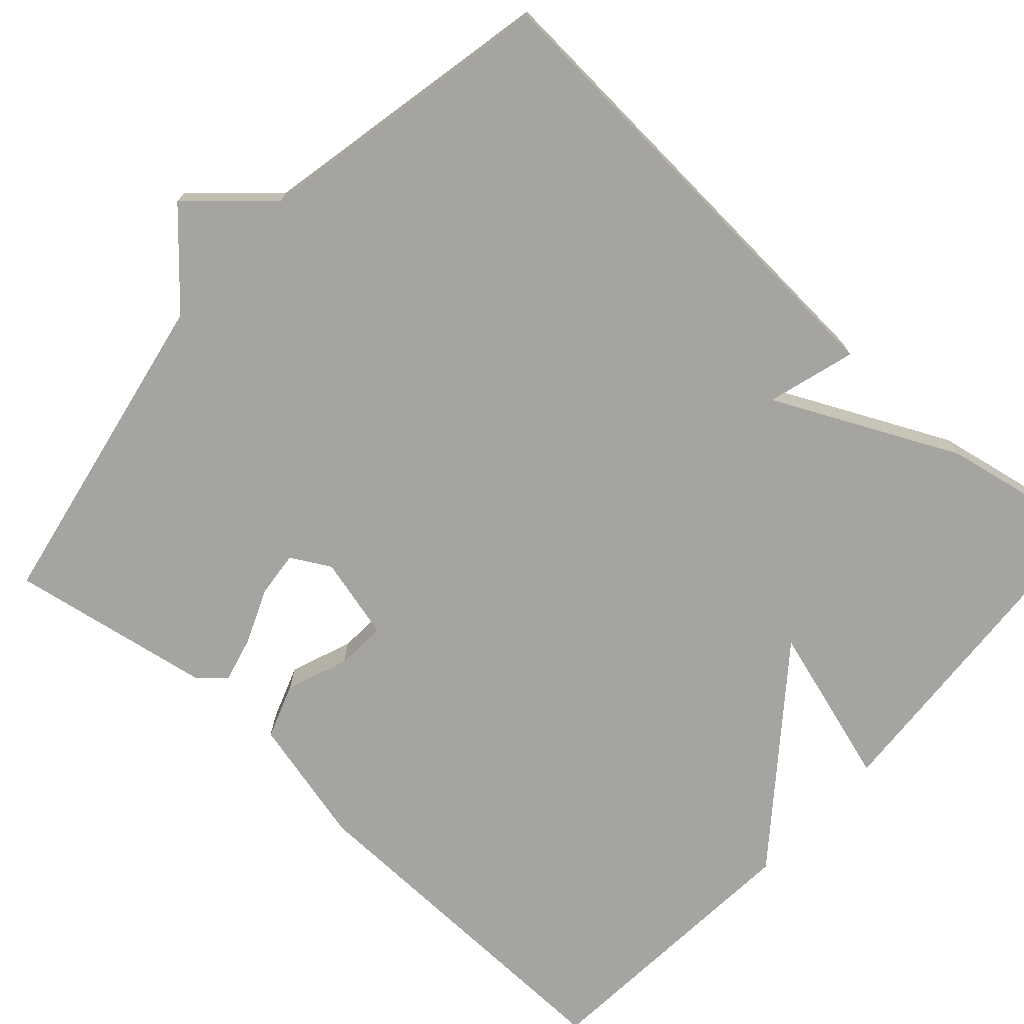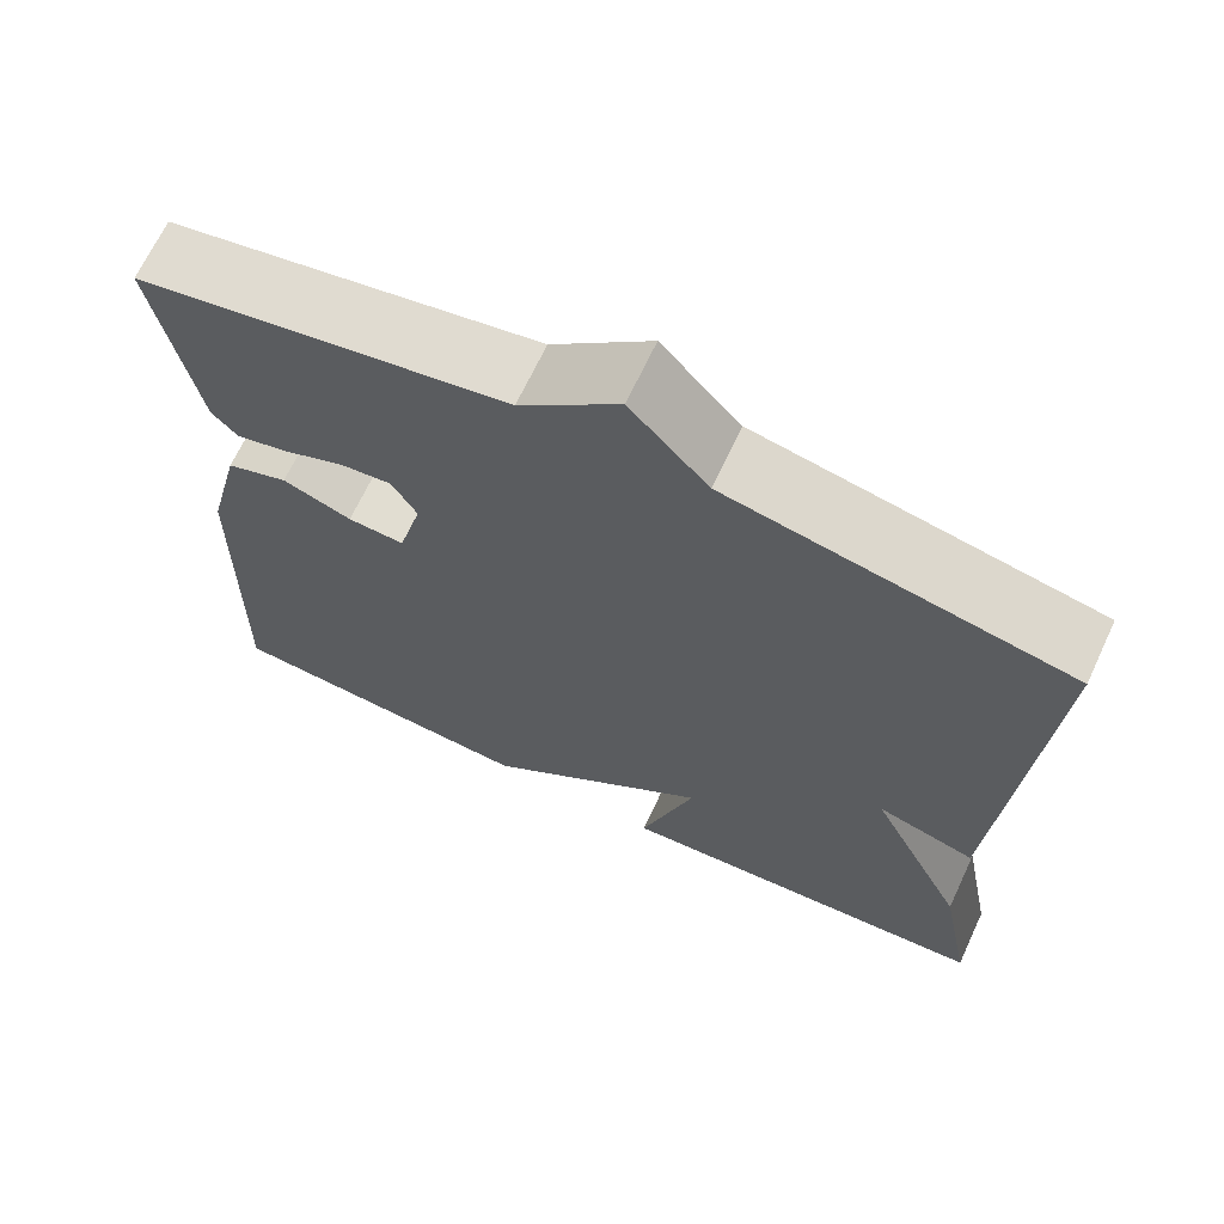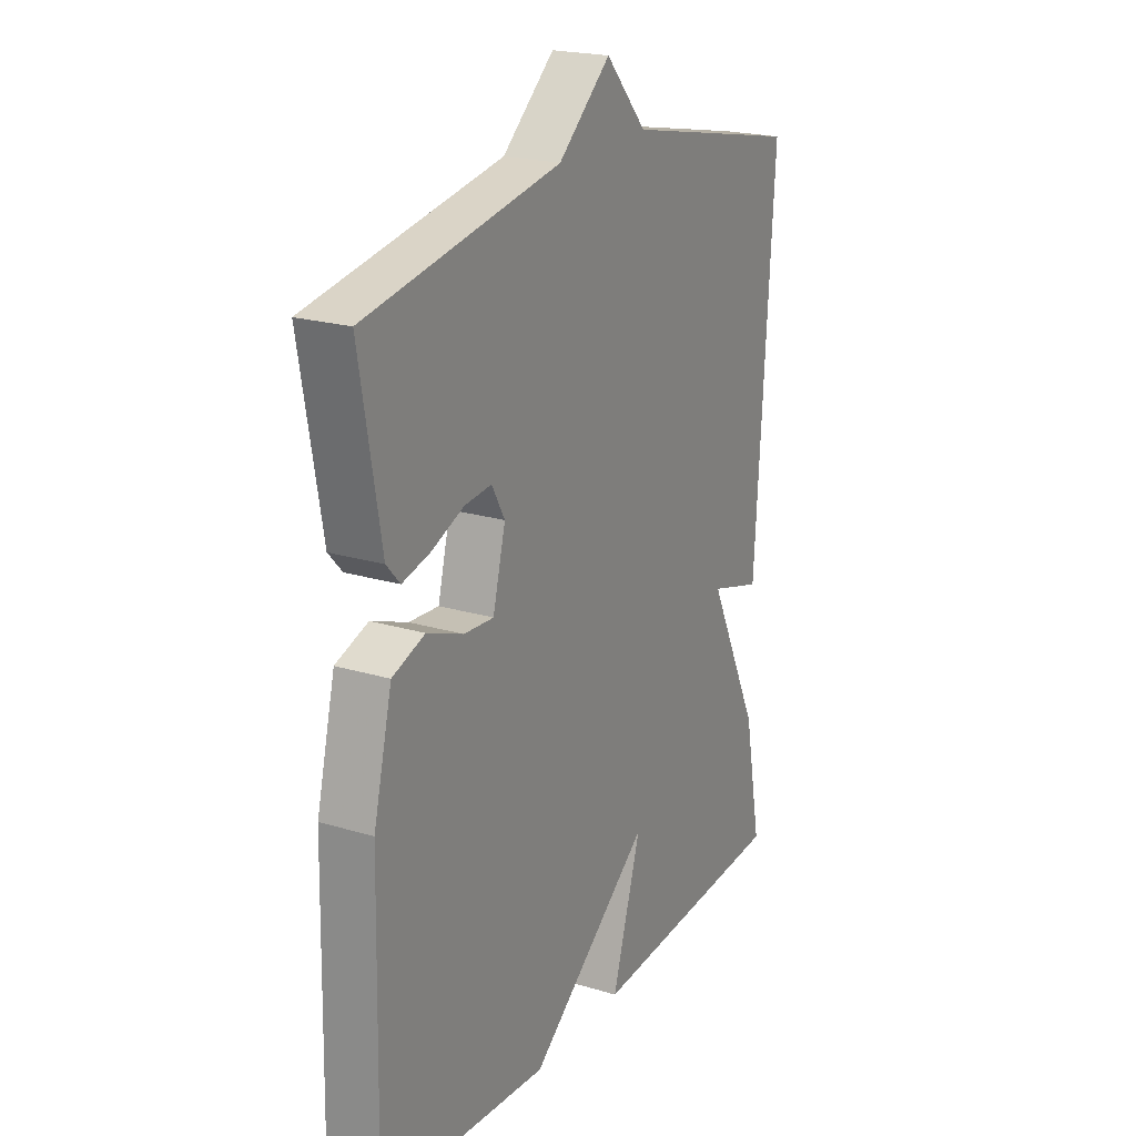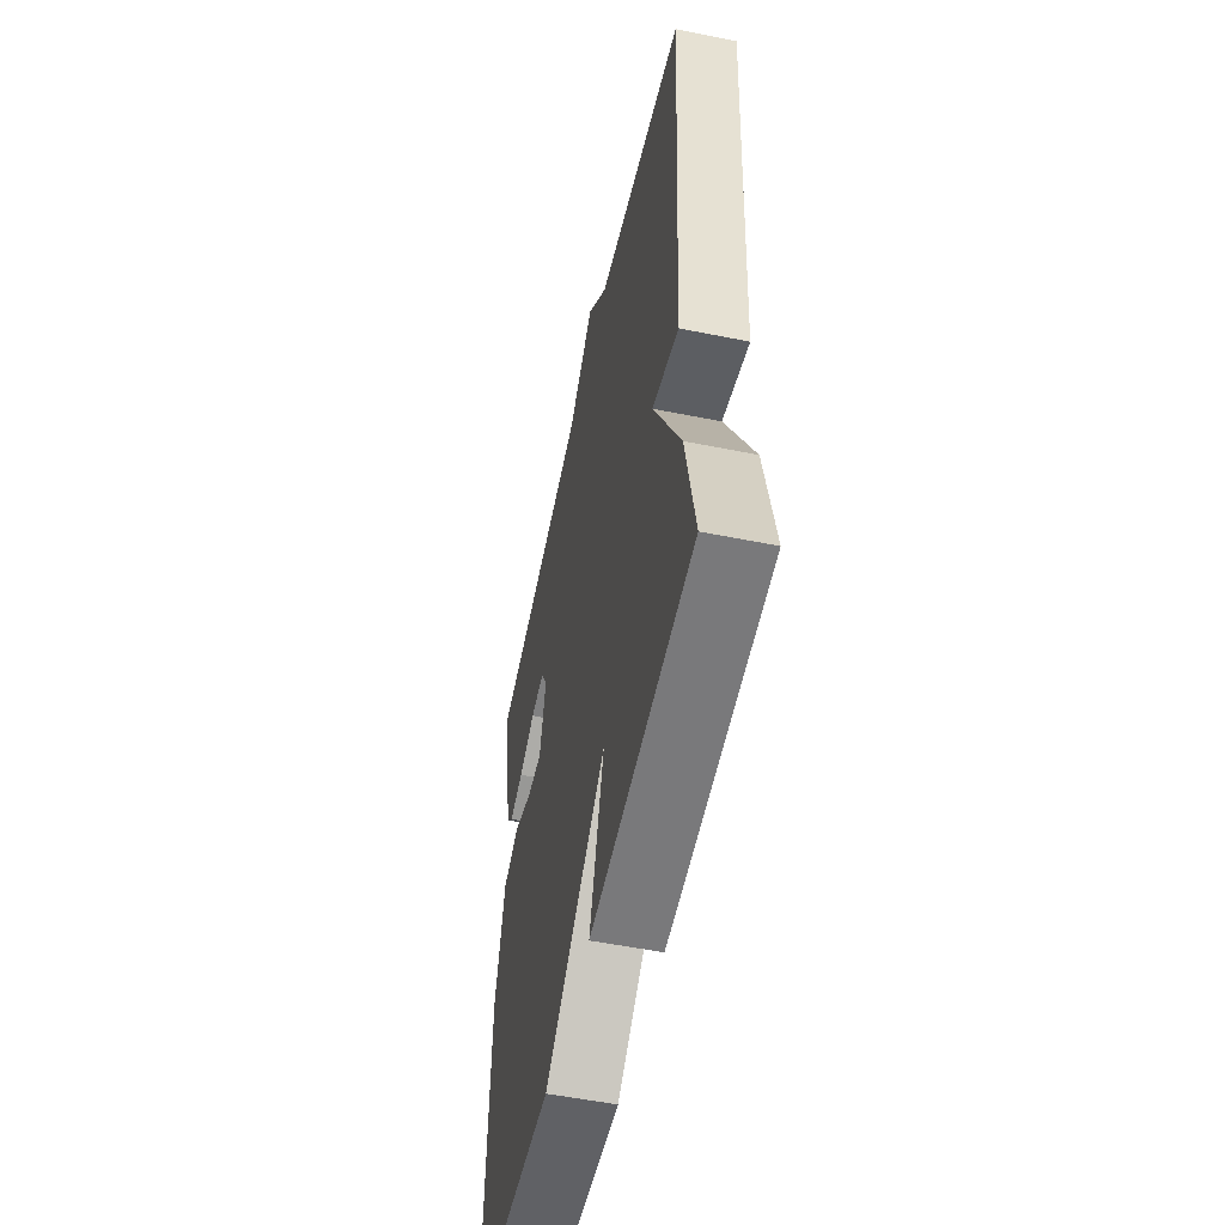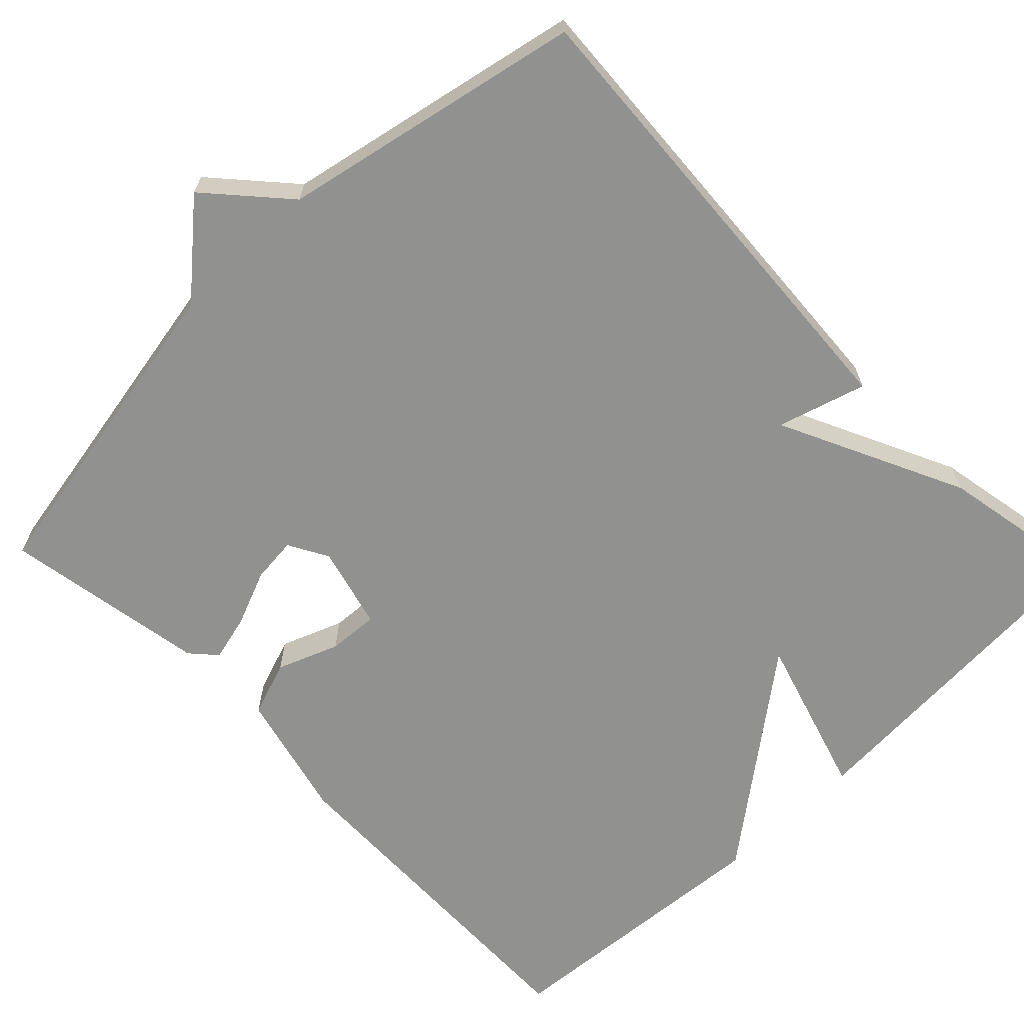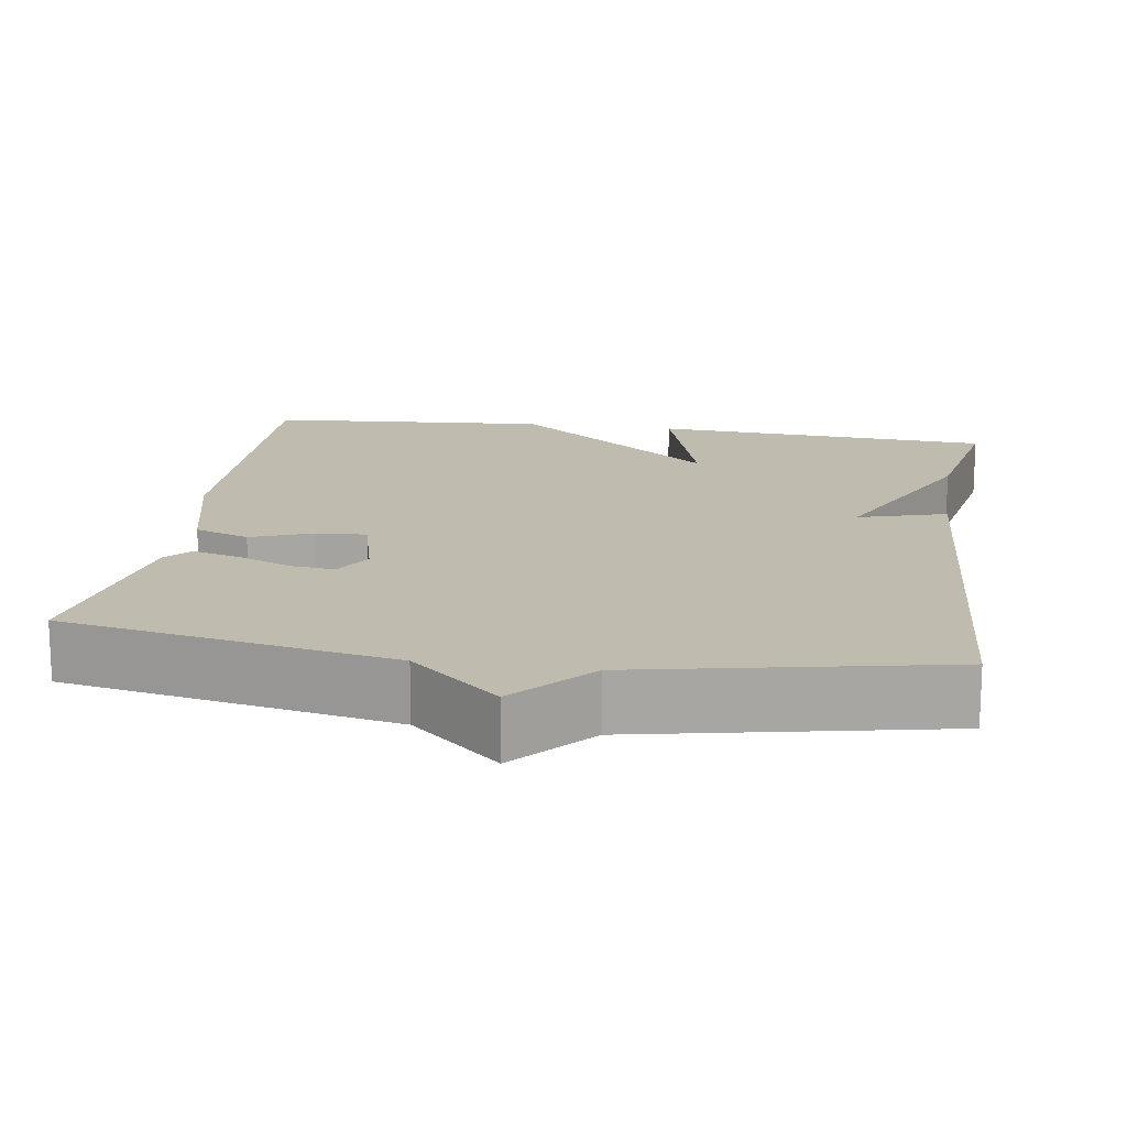
<metadata>
{"format":"obj","ext":"obj","renderer":"f3d","projection":"perspective","resolution":1024,"background":"white","views":[{"elev":-73.3,"azim":47.9,"up":"+Y"},{"elev":68.0,"azim":25.1,"up":"+Z"},{"elev":21.3,"azim":-61.8,"up":"+Z"},{"elev":-54.2,"azim":77.9,"up":"+Z"},{"elev":-65.9,"azim":44.0,"up":"+Y"},{"elev":16.0,"azim":8.7,"up":"+Y"}]}
</metadata>
<code>
v -0.5 0.07 -0.5
v -0.49 0.07 -0.05
v -0.45 0.07 0.113
v -0.38 0.07 0.138
v -0.302 0.07 0.108
v -0.238 0.07 0.104
v -0.211 0.07 0.209
v -0.239 0.07 0.259
v -0.297 0.07 0.253
v -0.367 0.07 0.224
v -0.426 0.07 0.209
v -0.455 0.07 0.241
v -0.5 0.07 0.5
v -0.083 0.07 0.578
v 0.029 0.07 0.676
v 0.117 0.07 0.578
v 0.5 0.07 0.5
v 0.462 0.07 -0.102
v 0.35 0.07 -0.069
v 0.462 0.07 -0.302
v 0.5 0.07 -0.5
v 0.062 0.07 -0.528
v 0.124 0.07 -0.323
v -0.138 0.07 -0.528
v -0.5 0 -0.5
v -0.49 0 -0.05
v -0.45 0 0.113
v -0.38 0 0.138
v -0.302 0 0.108
v -0.238 0 0.104
v -0.211 0 0.209
v -0.239 0 0.259
v -0.297 0 0.253
v -0.367 0 0.224
v -0.426 0 0.209
v -0.455 0 0.241
v -0.5 0 0.5
v -0.083 0 0.578
v 0.029 0 0.676
v 0.117 0 0.578
v 0.5 0 0.5
v 0.462 0 -0.102
v 0.35 0 -0.069
v 0.462 0 -0.302
v 0.5 0 -0.5
v 0.062 0 -0.528
v 0.124 0 -0.323
v -0.138 0 -0.528
f 3 4 5
f 2 3 5
f 1 2 5
f 24 1 5
f 23 24 5
f 21 22 23
f 20 21 23
f 19 20 23
f 19 23 5 6
f 16 17 18 19
f 19 6 7
f 16 19 7
f 15 16 7
f 14 15 7
f 12 13 14
f 11 12 14
f 10 11 14
f 9 10 14
f 8 9 14
f 7 8 14
f 29 28 27
f 29 27 26
f 29 26 25
f 29 25 48
f 29 48 47
f 47 46 45
f 47 45 44
f 47 44 43
f 30 29 47 43
f 43 42 41 40
f 31 30 43
f 31 43 40
f 31 40 39
f 31 39 38
f 38 37 36
f 38 36 35
f 38 35 34
f 38 34 33
f 38 33 32
f 38 32 31
f 1 25 26 2
f 2 26 27 3
f 3 27 28 4
f 4 28 29 5
f 5 29 30 6
f 6 30 31 7
f 7 31 32 8
f 8 32 33 9
f 9 33 34 10
f 10 34 35 11
f 11 35 36 12
f 12 36 37 13
f 13 37 38 14
f 14 38 39 15
f 15 39 40 16
f 16 40 41 17
f 17 41 42 18
f 18 42 43 19
f 19 43 44 20
f 20 44 45 21
f 21 45 46 22
f 22 46 47 23
f 23 47 48 24
f 24 48 25 1

</code>
